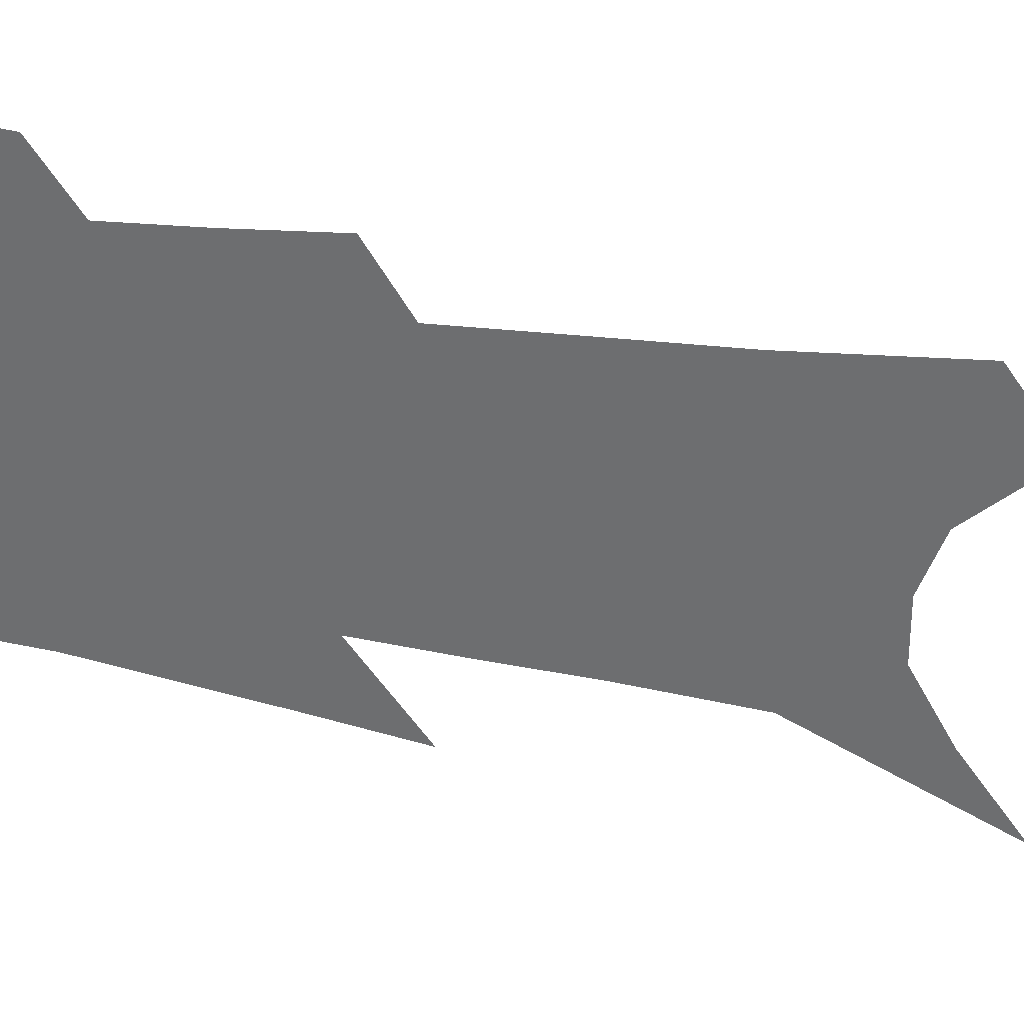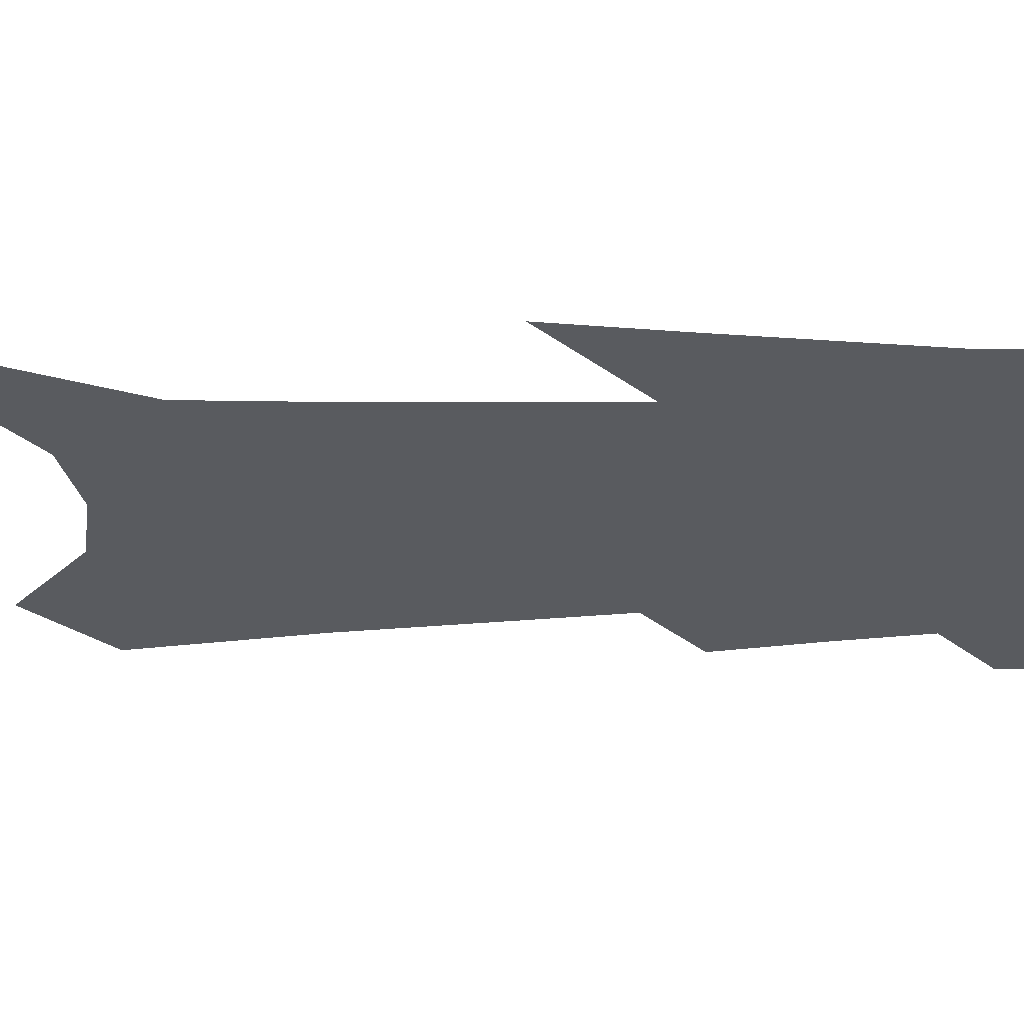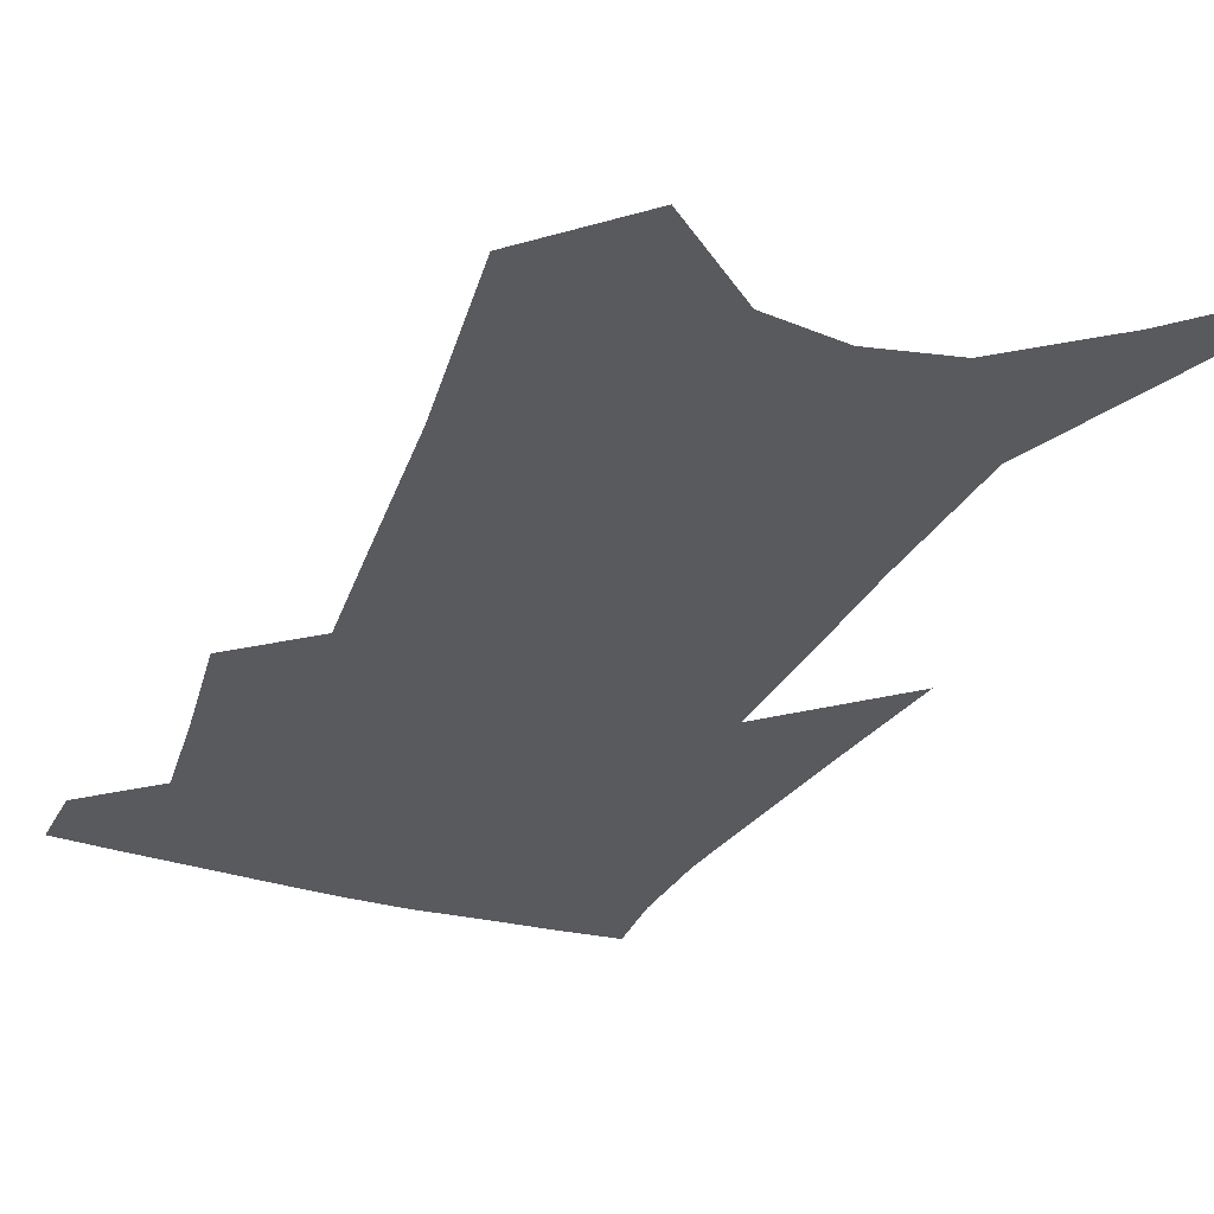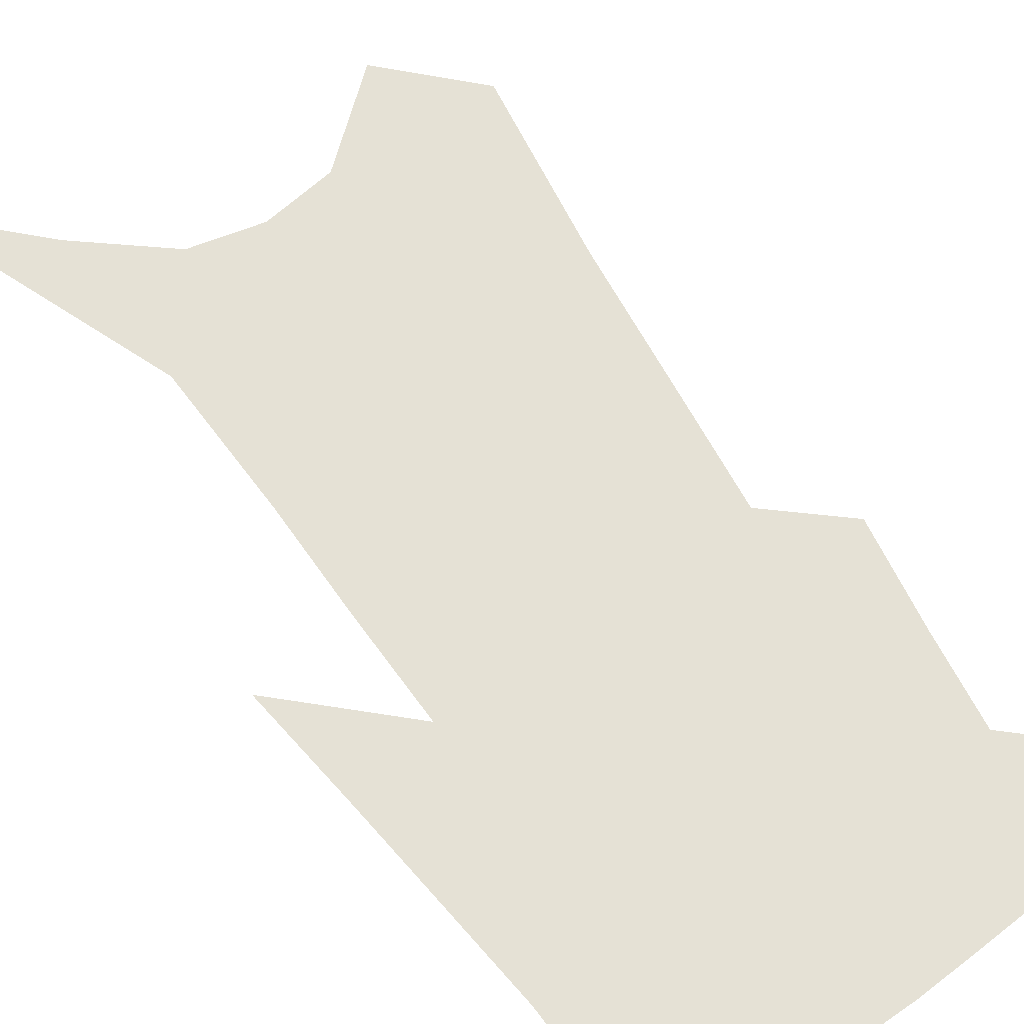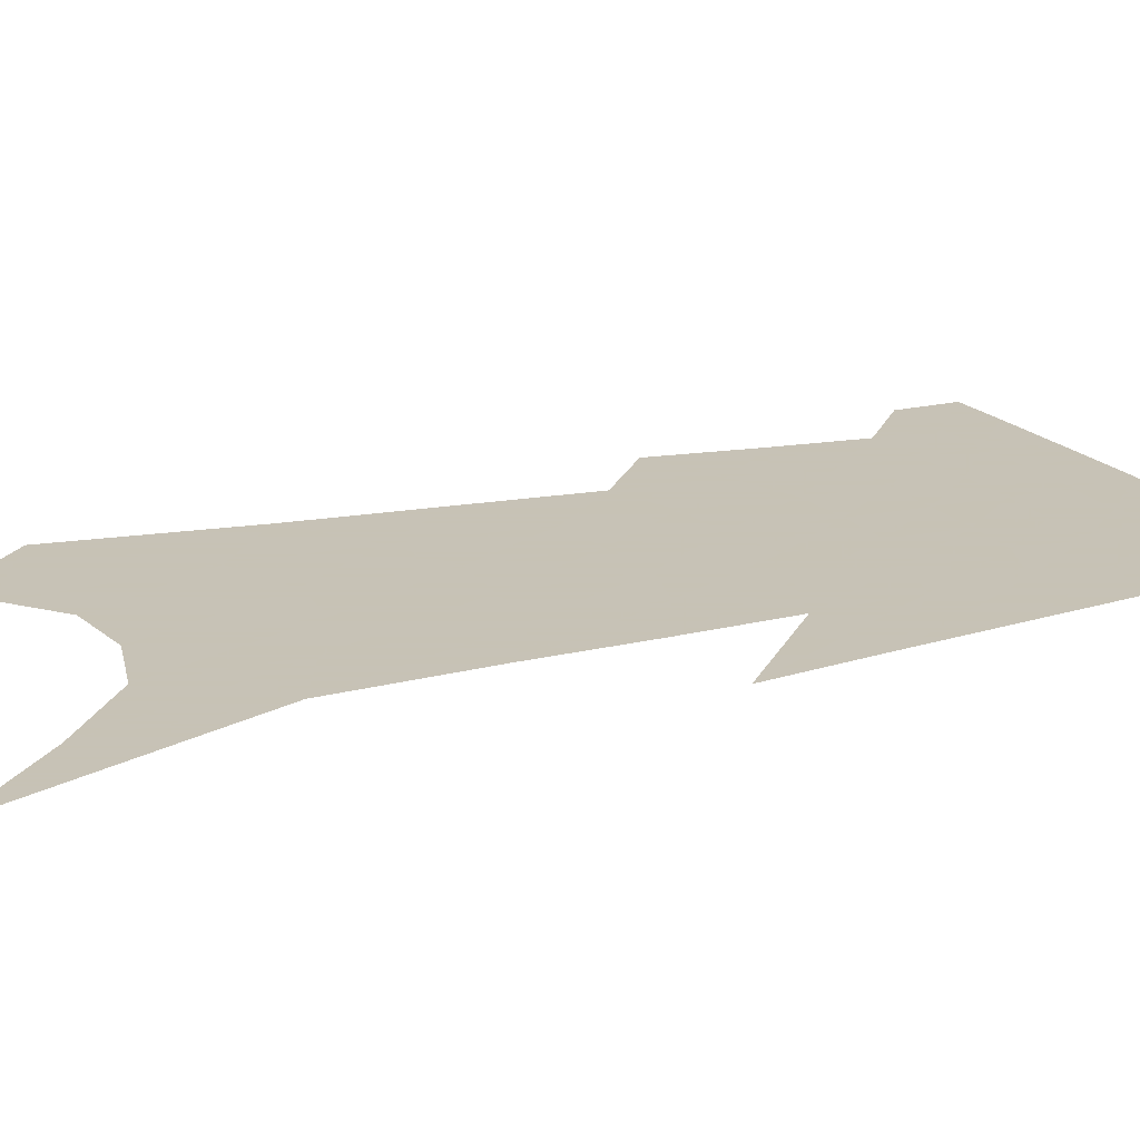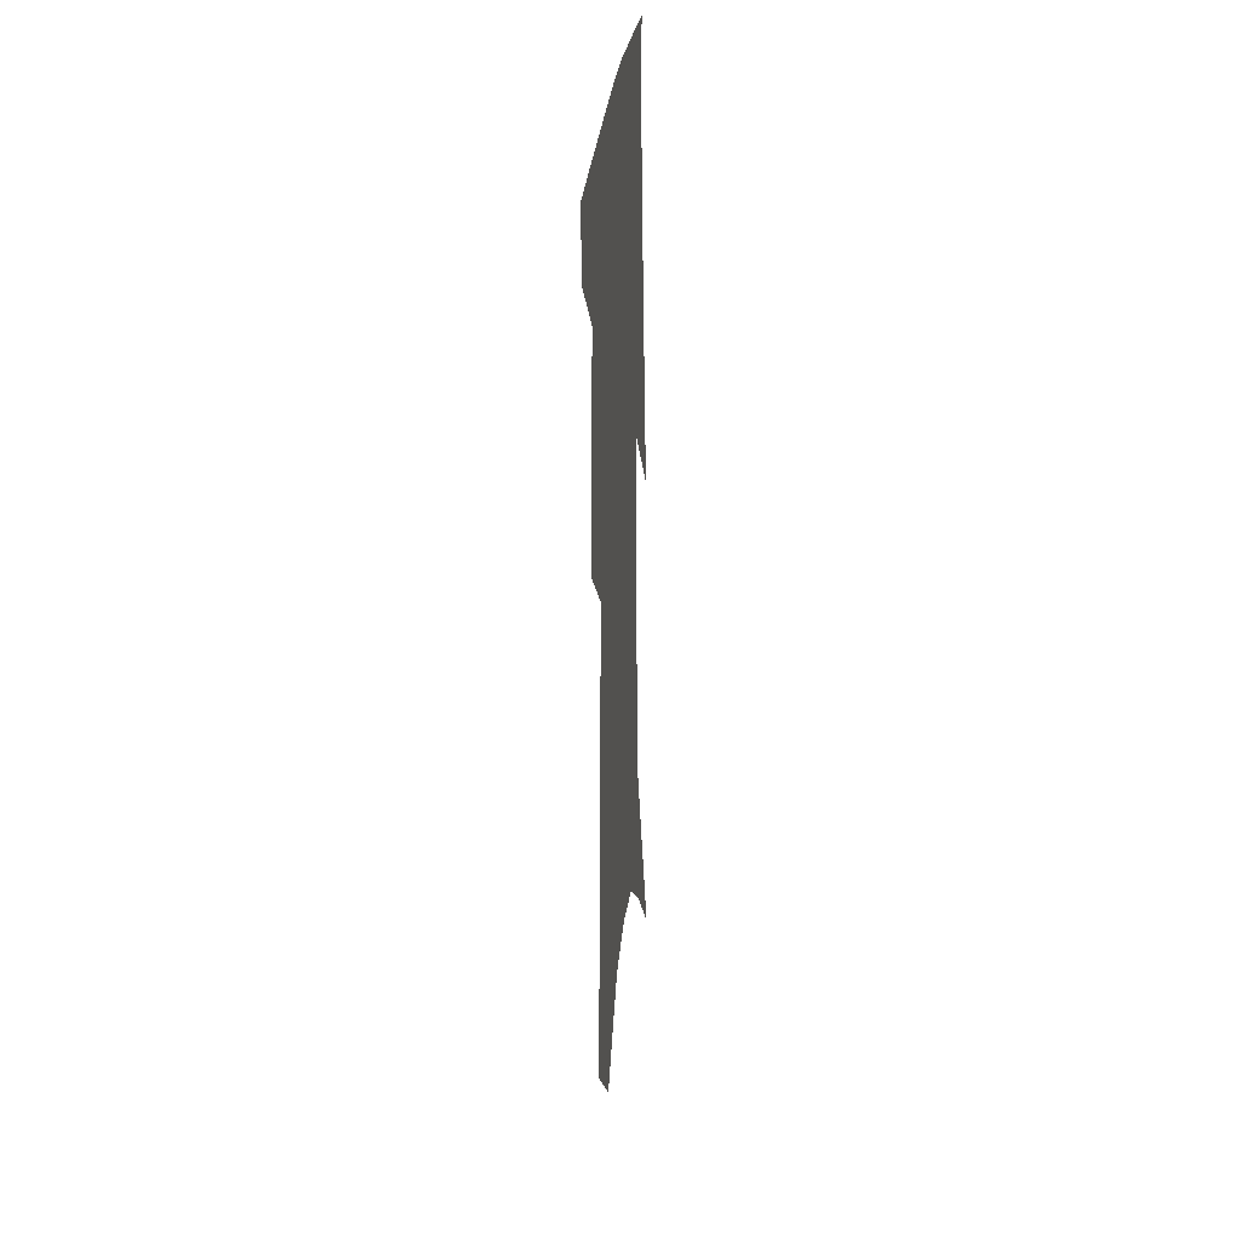
<metadata>
{"format":"obj","ext":"obj","renderer":"f3d","projection":"perspective","resolution":1024,"background":"white","views":[{"elev":-54.2,"azim":-98.4,"up":"+Z"},{"elev":-32.7,"azim":94.1,"up":"+Z"},{"elev":-30.6,"azim":-19.7,"up":"+Z"},{"elev":65.1,"azim":148.6,"up":"+Z"},{"elev":19.1,"azim":68.8,"up":"+Z"},{"elev":25.8,"azim":-84.4,"up":"+Y"}]}
</metadata>
<code>
v 493.5 380.3 0
v 492.4 401.2 0
v 509.7 296.2 0
v 513.4 332 0
v 515.8 362.5 0
v 514.6 383.9 0
v 512.3 403.8 0
v 522.9 127.9 0
v 528.6 189.3 0
v 531.1 235.9 0
v 533.5 277.8 0
v 534.6 311.2 0
v 536.3 342 0
v 536.1 365.7 0
v 534.4 386.1 0
v 532.2 406.1 0
v 550.2 102.8 0
v 554.5 169.2 0
v 554 210.2 0
v 555.7 255.7 0
v 555.4 288.1 0
v 556.5 321.3 0
v 556.8 347.2 0
v 556.5 369.1 0
v 554.7 388.6 0
v 552.2 408.6 0
v 577.1 128.6 0
v 577.3 181.3 0
v 576.5 222.8 0
v 576.1 259.6 0
v 575.4 291.8 0
v 575.9 324.4 0
v 575.8 349.1 0
v 575.8 371.1 0
v 574.9 390.4 0
v 572.2 410.8 0
v 600.6 133.3 0
v 599 182.7 0
v 597.5 223.5 0
v 596.3 264.1 0
v 595.3 298.4 0
v 594.7 326.3 0
v 594.6 351 0
v 594.7 372.6 0
v 594.4 391.6 0
v 592.4 412 0
v 624.2 129.3 0
v 622.3 172.8 0
v 618.3 225.1 0
v 616.8 260.2 0
v 615.9 291.6 0
v 614.2 322.2 0
v 612.7 351.7 0
v 613.2 372.2 0
v 613.6 392.3 0
v 613.7 411.4 0
v 652.3 108.7 0
v 646.7 162.5 0
v 642.1 211.3 0
v 639.8 248.7 0
v 636.9 285.9 0
v 634.2 318 0
v 632.4 346.1 0
v 632.5 369.7 0
v 632.4 392.3 0
v 633.3 411.3 0
v 684.8 79.33 0
v 673.1 255.1 0
v 665.9 294.5 0
v 659.8 329.6 0
v 654.1 362.8 0
v 651.6 389.9 0
v 651.9 410.6 0
v 691 451 0
f 5 6 1
f 1 6 2
f 6 7 2
f 11 12 3
f 3 12 4
f 12 13 4
f 4 13 5
f 13 14 5
f 5 14 6
f 14 15 6
f 6 15 7
f 15 16 7
f 17 18 8
f 8 18 9
f 18 19 9
f 9 19 10
f 19 20 10
f 10 20 11
f 20 21 11
f 11 21 12
f 21 22 12
f 12 22 13
f 22 23 13
f 13 23 14
f 23 24 14
f 14 24 15
f 24 25 15
f 15 25 16
f 25 26 16
f 17 27 18
f 27 28 18
f 18 28 19
f 28 29 19
f 19 29 20
f 29 30 20
f 20 30 21
f 30 31 21
f 21 31 22
f 31 32 22
f 22 32 23
f 32 33 23
f 23 33 24
f 33 34 24
f 24 34 25
f 34 35 25
f 25 35 26
f 35 36 26
f 27 37 28
f 37 38 28
f 28 38 29
f 38 39 29
f 29 39 30
f 39 40 30
f 30 40 31
f 40 41 31
f 31 41 32
f 41 42 32
f 32 42 33
f 42 43 33
f 33 43 34
f 43 44 34
f 34 44 35
f 44 45 35
f 35 45 36
f 45 46 36
f 37 47 38
f 47 48 38
f 38 48 39
f 48 49 39
f 39 49 40
f 49 50 40
f 40 50 41
f 50 51 41
f 41 51 42
f 51 52 42
f 42 52 43
f 52 53 43
f 43 53 44
f 53 54 44
f 44 54 45
f 54 55 45
f 45 55 46
f 55 56 46
f 47 57 48
f 57 58 48
f 48 58 49
f 58 59 49
f 49 59 50
f 59 60 50
f 50 60 51
f 60 61 51
f 51 61 52
f 61 62 52
f 52 62 53
f 62 63 53
f 53 63 54
f 63 64 54
f 54 64 55
f 64 65 55
f 55 65 56
f 65 66 56
f 57 67 58
f 61 68 62
f 68 69 62
f 62 69 63
f 69 70 63
f 63 70 64
f 70 71 64
f 64 71 65
f 71 72 65
f 65 72 66
f 72 73 66

</code>
